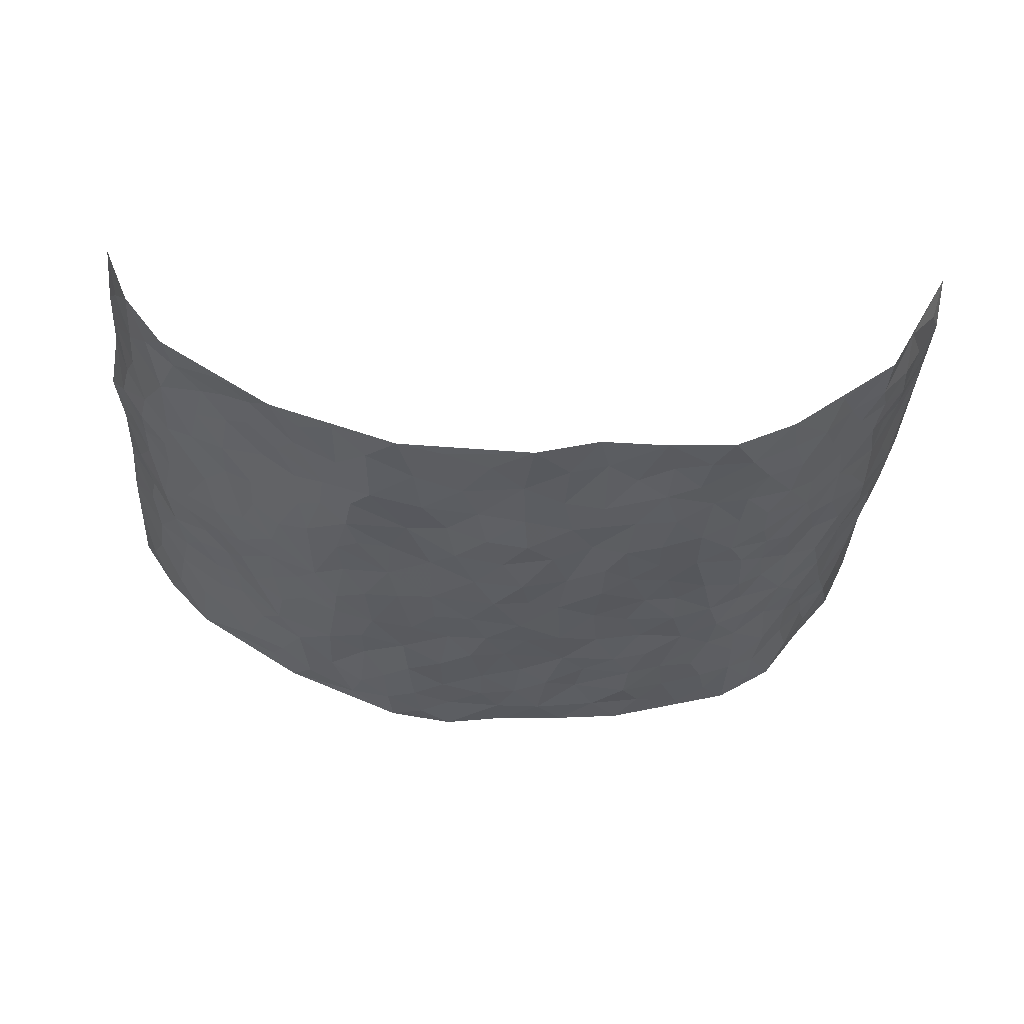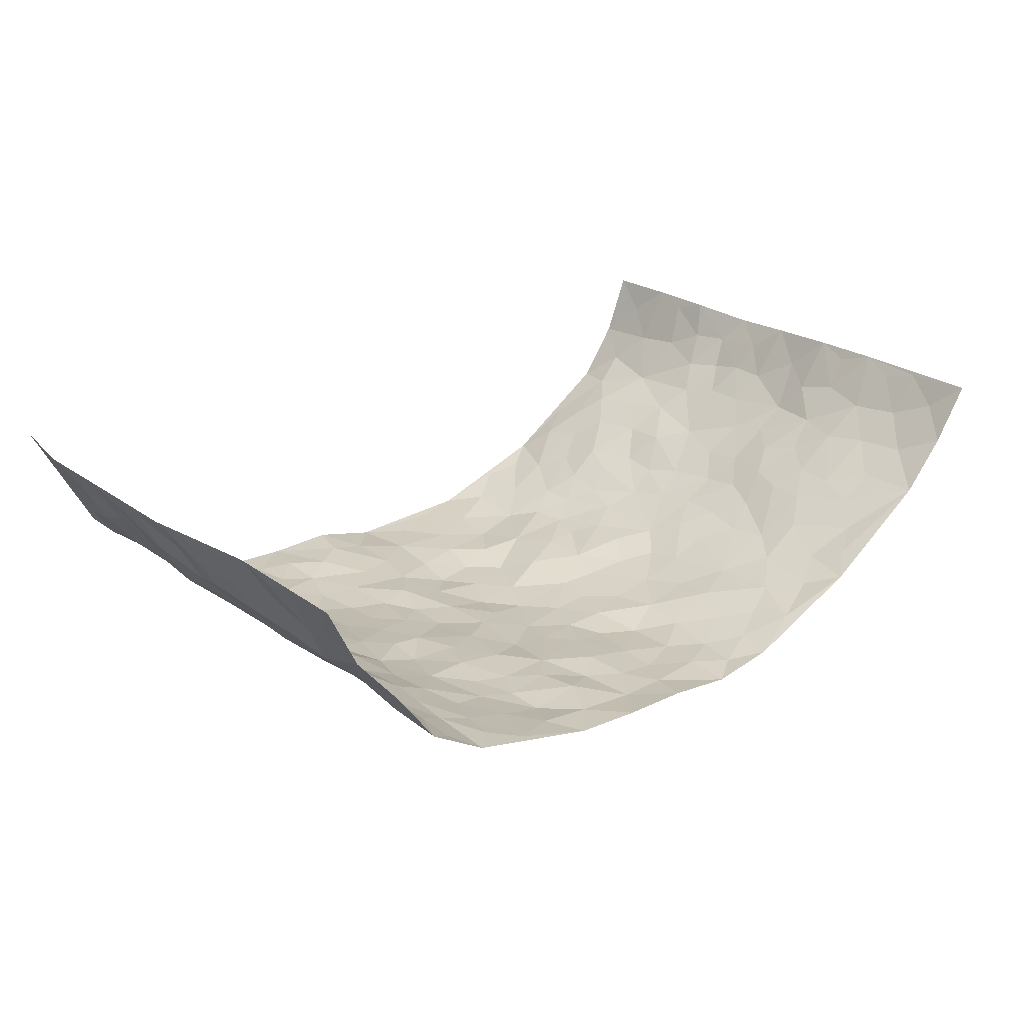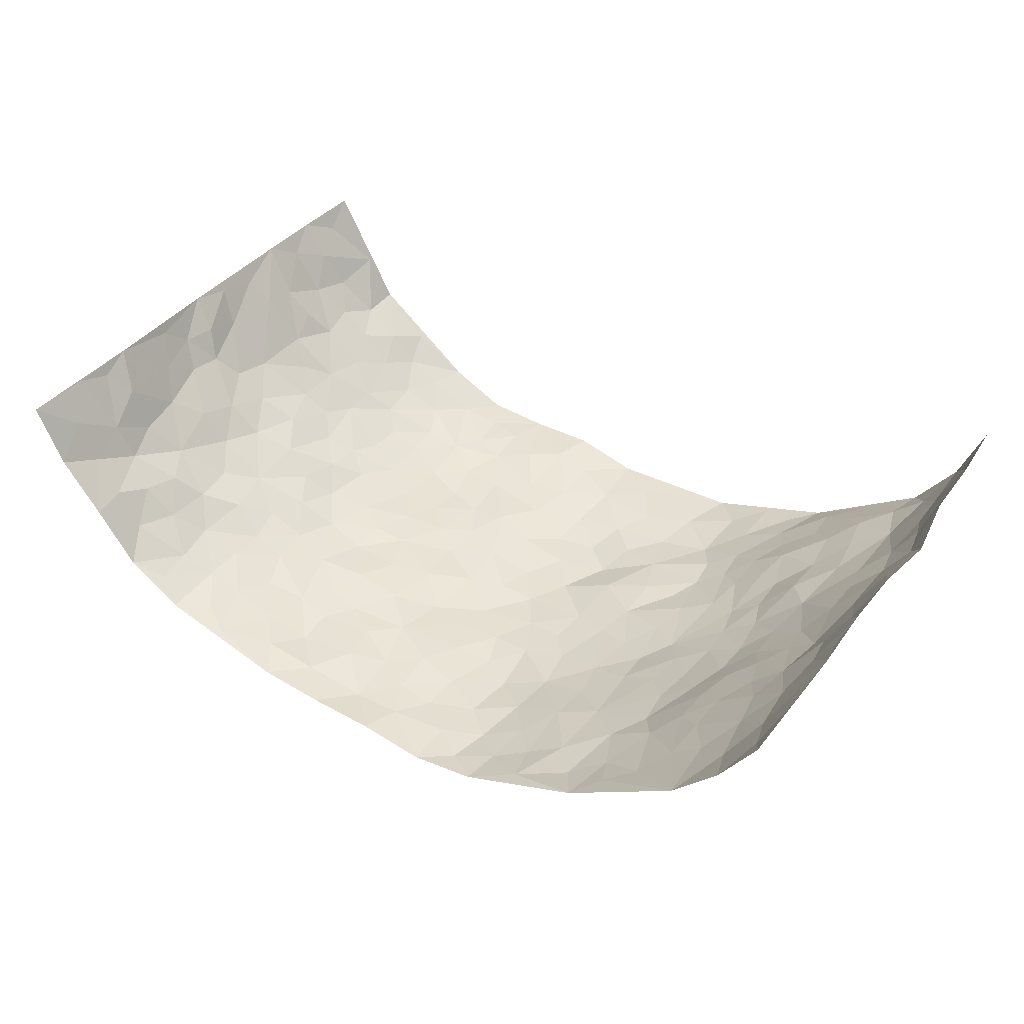
<metadata>
{"format":"obj","ext":"obj","renderer":"f3d","projection":"perspective","resolution":1024,"background":"white","views":[{"elev":-34.6,"azim":-3.4,"up":"+Z"},{"elev":23.9,"azim":138.9,"up":"+Z"},{"elev":39.4,"azim":-146.1,"up":"+Z"}]}
</metadata>
<code>
v -0.8082 0.003859 0.2983
v -0.8293 1 0.2868
v 0.7955 0.003611 0.3092
v 0.8048 0.9969 0.3033
v -0.7202 0.3949 0.1405
v -0.8267 0.501 0.2893
v -0.7674 0.3603 0.1806
v -0.0002236 0.00429 -0.1397
v -0.8191 0.2547 0.2924
v -0.807 0.3402 0.2327
v -0.6867 0.006758 0.08516
v -0.8174 0.1289 0.295
v -0.6533 0.2955 0.08625
v -0.7612 0.004761 0.1842
v -0.7528 0.2912 0.1704
v -0.4798 0.006094 -0.05103
v -0.8091 0.1915 0.2747
v -0.2952 0.1689 -0.1286
v -0.7065 0.3246 0.1257
v -0.766 0.1233 0.1893
v -0.7937 0.06649 0.2442
v -0.7257 0.06818 0.1347
v -0.6203 0.1297 0.06992
v -0.6701 0.07872 0.08874
v -0.7712 0.2103 0.1985
v -0.7923 0.273 0.228
v -0.7055 0.18 0.1168
v -0.6378 0.2125 0.07807
v -0.7659 0.4903 0.1909
v -0.8384 0.3778 0.2806
v -0.679 0.9992 0.09516
v -0.5036 0.2254 -0.003142
v 0.2583 0.1594 -0.1167
v -0.8308 0.7508 0.2902
v -0.3617 0.395 -0.09659
v -0.7045 0.7543 0.1378
v -0.7193 0.8322 0.1472
v -0.5549 0.4442 -0.000507
v -0.5688 0.608 0.01357
v -0.4708 1.001 -0.03848
v -0.8174 0.6883 0.2711
v -0.6186 0.5648 0.05041
v -0.3824 0.7555 -0.08452
v -0.4845 0.2826 -0.02469
v -0.4405 0.2279 -0.04829
v -0.4735 0.1654 -0.03239
v -0.4362 0.6382 -0.06392
v -0.3644 0.5614 -0.1058
v 0.1657 0.476 -0.1341
v -0.3321 0.2231 -0.112
v -0.2099 0.6127 -0.1428
v -0.3699 0.6308 -0.09723
v -0.3027 0.05933 -0.1184
v -0.5829 0.7122 0.03976
v -0.3861 0.1967 -0.08269
v -0.7688 0.6194 0.1994
v -0.03793 0.349 -0.1553
v 0.05764 0.341 -0.1451
v 0.2967 0.4533 -0.112
v -0.09441 0.5534 -0.1554
v -0.1648 0.5579 -0.149
v 0.09365 0.6328 -0.1455
v -0.5867 0.349 0.04405
v -0.6871 0.5761 0.1064
v -0.815 0.8114 0.2661
v -0.529 0.1324 0.001612
v -0.3636 0.01491 -0.09192
v -0.7179 0.4684 0.1408
v -0.574 0.1751 0.03793
v -0.583 0.02271 0.02026
v -0.2471 0.003048 -0.1311
v -0.5752 0.09115 0.03356
v -0.5206 0.05622 -0.009369
v -0.4246 0.04085 -0.07358
v -0.4385 0.1074 -0.05879
v -0.7818 0.6874 0.2155
v -0.8259 0.8755 0.2815
v -0.6795 0.5113 0.09591
v 5.266e-05 1 -0.1367
v -0.7232 0.6771 0.1481
v -0.5324 0.3173 -0.002122
v -0.496 0.463 -0.03799
v 0.007773 0.5737 -0.1556
v -0.04871 0.4843 -0.1613
v 0.004397 0.421 -0.1591
v -0.1255 0.1297 -0.1404
v -0.5411 0.6722 -0.00162
v -0.7957 0.5639 0.2335
v -0.6689 0.6927 0.1019
v -0.4355 0.2991 -0.06156
v -0.5874 0.27 0.04146
v -0.4839 0.6904 -0.03942
v -0.1727 0.4865 -0.1468
v -0.2597 0.4379 -0.1239
v -0.6014 0.6509 0.04878
v -0.01153 0.1192 -0.1373
v -0.4084 0.5121 -0.08297
v -0.3418 0.2904 -0.1116
v -0.2401 0.5053 -0.1363
v -0.1778 0.383 -0.133
v -0.826 0.6258 0.2921
v -0.6479 0.6244 0.08456
v -0.7375 0.5818 0.1481
v -0.3584 0.1126 -0.09774
v -0.5029 0.5351 -0.03128
v -0.6335 0.4084 0.06542
v -0.1311 0.3251 -0.1543
v -0.1495 0.2511 -0.1406
v -0.4984 0.6136 -0.03127
v 0.1094 0.7314 -0.1352
v -0.003746 0.2164 -0.1444
v -0.0733 0.2739 -0.1542
v 0.005358 0.2892 -0.1553
v -0.4203 0.3655 -0.07505
v -0.198 0.1858 -0.1408
v -0.6145 0.4902 0.04282
v -0.5311 0.3832 -0.0105
v -0.4778 0.3931 -0.04813
v -0.3064 0.5257 -0.1212
v -0.2566 0.3521 -0.1202
v -0.3501 0.469 -0.09968
v -0.2259 0.2727 -0.1288
v -0.09039 0.4124 -0.1564
v -0.5677 0.5337 0.005076
v -0.09283 0.1998 -0.1421
v -0.2152 0.09508 -0.1359
v -0.3914 0.2603 -0.08543
v -0.8022 0.4394 0.2423
v -0.7681 0.4228 0.1924
v 0.09197 0.4246 -0.1393
v 0.208 0.24 -0.1247
v 0.08272 0.5188 -0.143
v 0.01998 0.4896 -0.152
v 0.166 0.395 -0.1323
v 0.7184 0.497 0.1341
v 0.2195 0.4359 -0.1232
v 0.267 0.3155 -0.126
v 0.1594 0.5694 -0.1278
v 0.1233 1.001 -0.1328
v -0.2916 0.6214 -0.1257
v 0.4233 0.8794 -0.08202
v 0.4897 0.9966 -0.06615
v -0.2148 0.783 -0.1428
v -0.05785 0.8664 -0.1507
v -0.3199 0.3507 -0.1149
v -0.4456 0.5676 -0.05844
v -0.07506 0.05491 -0.1397
v -0.1596 0.02379 -0.1359
v 0.1197 0.004762 -0.1095
v 0.01431 0.8622 -0.1452
v -0.01597 0.7023 -0.1476
v 0.4185 0.1981 -0.08755
v 0.3421 0.2912 -0.1156
v 0.5613 0.5262 0.008337
v 0.5064 0.5469 -0.03063
v 0.4505 0.1367 -0.07581
v 0.5094 0.2286 -0.04141
v 0.4118 0.3629 -0.09064
v 0.02383 0.6432 -0.1488
v -0.05828 0.6296 -0.1542
v -0.1473 0.732 -0.1575
v -0.08601 0.6955 -0.1569
v -0.05976 0.7933 -0.1494
v -0.1355 0.6352 -0.1487
v 0.02157 0.7772 -0.14
v 0.2474 0.9999 -0.124
v -0.0183 0.9287 -0.1451
v -0.267 0.848 -0.1236
v -0.2001 0.882 -0.1463
v -0.3094 0.7826 -0.1034
v -0.2447 0.9999 -0.1333
v -0.2269 0.6981 -0.1365
v -0.3141 0.702 -0.1124
v -0.1403 0.8318 -0.1511
v -0.1227 1 -0.1513
v 0.2188 0.7478 -0.1255
v 0.1735 0.6694 -0.1252
v 0.3263 0.5966 -0.1117
v 0.2597 0.525 -0.1149
v 0.2652 0.6678 -0.1111
v 0.4207 0.7441 -0.07909
v 0.3549 0.6841 -0.1018
v 0.2866 0.7345 -0.1172
v 0.06953 0.9312 -0.1441
v 0.08035 0.8252 -0.1428
v 0.1456 0.8601 -0.1264
v 0.2525 0.8749 -0.1286
v 0.3227 0.7944 -0.1115
v 0.2309 0.5975 -0.1165
v -0.7772 0.8681 0.2062
v -0.6277 0.8182 0.07314
v -0.7675 0.7757 0.1985
v -0.7623 0.9987 0.1845
v -0.8021 0.9407 0.2368
v -0.7333 0.9212 0.1486
v -0.6734 0.886 0.09862
v -0.5725 0.9312 0.01916
v -0.6168 0.8873 0.05498
v -0.6306 0.7474 0.07762
v -0.5325 0.8163 -0.0033
v -0.5787 0.783 0.03756
v -0.4921 0.9033 -0.03178
v -0.3812 0.88 -0.07736
v -0.5188 0.9621 -0.009233
v -0.4511 0.8177 -0.054
v -0.4308 0.9384 -0.06356
v -0.3374 0.9745 -0.09299
v -0.494 0.7626 -0.03413
v -0.3163 0.9031 -0.1072
v -0.2577 0.932 -0.1286
v 0.157 0.787 -0.1285
v 0.2561 0.8058 -0.124
v 0.1893 0.9351 -0.1291
v 0.3926 0.8121 -0.09292
v 0.3376 0.8813 -0.1052
v 0.3821 0.9822 -0.09105
v 0.2899 0.9386 -0.114
v 0.4407 0.947 -0.07552
v 0.3782 0.4951 -0.09477
v 0.3238 0.5308 -0.1041
v 0.4706 0.6042 -0.0498
v 0.4288 0.6647 -0.08011
v 0.4032 0.5892 -0.09017
v 0.3512 0.1919 -0.1045
v 0.4743 0.3359 -0.06372
v 0.4537 0.5235 -0.07084
v 0.3467 0.3898 -0.1093
v -0.1242 0.9166 -0.1466
v -0.1843 0.9597 -0.1463
v 0.3186 0.1351 -0.1091
v 0.5762 0.01512 0.01783
v 0.201 0.3355 -0.1289
v 0.2712 0.3869 -0.1203
v 0.5583 0.2485 -0.003906
v 0.6705 0.9975 0.09825
v 0.813 0.2515 0.298
v 0.4851 0.8107 -0.05463
v 0.6659 0.4873 0.0812
v 0.4795 0.7458 -0.05245
v 0.8154 0.4997 0.2962
v 0.6262 0.2949 0.04965
v 0.4937 0.4685 -0.04063
v 0.7043 0.3115 0.1271
v 0.5424 0.4164 -0.01953
v 0.4761 0.003424 -0.05495
v 0.08898 0.254 -0.1339
v 0.4915 0.07834 -0.04799
v 0.1334 0.3209 -0.1267
v 0.4137 0.2682 -0.0895
v 0.7562 0.2657 0.2089
v 0.6035 0.4618 0.03491
v 0.5543 0.08266 -0.009398
v 0.4434 0.4269 -0.07489
v 0.5807 0.3724 0.006874
v 0.2865 0.2343 -0.1207
v 0.4712 0.2728 -0.06498
v 0.2622 0.08066 -0.1082
v 0.365 0.004382 -0.1061
v 0.2428 0.003956 -0.1127
v 0.1988 0.1172 -0.1108
v 0.06695 0.1718 -0.1304
v 0.1438 0.1918 -0.126
v 0.5806 0.148 0.0142
v 0.7111 0.4229 0.1201
v 0.6832 0.2218 0.1053
v 0.6072 0.08108 0.0422
v 0.6296 0.385 0.04636
v 0.6648 0.3397 0.08105
v 0.7638 0.327 0.2182
v 0.6831 0.5673 0.1031
v 0.6402 0.1459 0.06803
v 0.694 0.1503 0.1161
v 0.7422 0.3683 0.1773
v 0.7979 0.3501 0.2642
v 0.775 0.4388 0.2119
v 0.5601 0.3137 -0.008533
v 0.7306 0.106 0.1606
v 0.3303 0.06557 -0.108
v 0.4087 0.07089 -0.09496
v 0.06981 0.07987 -0.1256
v 0.1404 0.07492 -0.1113
v 0.8004 0.7474 0.3058
v 0.6744 0.07934 0.08943
v 0.6135 0.2164 0.0426
v 0.8068 0.4247 0.2804
v 0.777 0.509 0.2351
v 0.7176 0.251 0.1556
v 0.5187 0.1493 -0.03719
v 0.6751 0.001186 0.09197
v 0.491 0.3949 -0.04891
v 0.7868 0.06431 0.2682
v 0.8119 0.1266 0.2982
v 0.7436 0.181 0.1761
v 0.7684 0.1253 0.2302
v 0.7228 0.009665 0.176
v 0.7931 0.189 0.2615
v 0.6277 0.5553 0.04523
v 0.6488 0.6319 0.06158
v 0.5624 0.6349 -0.002325
v 0.7374 0.6907 0.1647
v 0.6001 0.7701 0.02608
v 0.8008 0.6237 0.2805
v 0.697 0.6411 0.1212
v 0.7568 0.5948 0.1871
v 0.6776 0.7429 0.09323
v 0.7509 0.5304 0.1795
v 0.7872 0.5736 0.2408
v 0.7697 0.6586 0.223
v 0.6093 0.6912 0.02786
v 0.5442 0.7227 -0.009394
v 0.4982 0.6738 -0.0429
v 0.7418 0.8507 0.1947
v 0.658 0.8699 0.08262
v 0.7281 0.7756 0.1547
v 0.7617 0.776 0.2341
v 0.7095 0.843 0.1288
v 0.8014 0.8721 0.3019
v 0.6437 0.801 0.07186
v 0.7924 0.8091 0.2825
v 0.6786 0.9305 0.103
v 0.7507 0.9968 0.1929
v 0.5961 0.9959 -0.001791
v 0.7315 0.9245 0.1628
v 0.7691 0.9263 0.2413
v 0.63 0.9327 0.03791
v 0.5459 0.8994 -0.02663
v 0.4882 0.8796 -0.05879
v 0.5429 0.9675 -0.03392
v 0.5559 0.8198 -0.01845
v 0.6055 0.859 0.02718
f 29 6 128
f 12 21 20
f 26 10 9
f 55 45 46
f 27 19 15
f 26 9 17
f 101 6 88
f 12 1 21
f 7 15 19
f 125 86 96
f 84 123 85
f 129 29 128
f 25 27 15
f 12 20 17
f 73 75 66
f 22 14 11
f 26 17 25
f 9 12 17
f 25 15 26
f 5 129 7
f 52 146 48
f 55 18 50
f 7 19 5
f 20 27 25
f 124 82 105
f 41 76 34
f 20 14 22
f 14 20 21
f 14 21 1
f 24 22 11
f 24 27 22
f 72 66 69
f 69 32 91
f 70 24 11
f 24 23 27
f 17 20 25
f 27 20 22
f 10 15 7
f 10 26 15
f 23 28 27
f 27 13 19
f 28 23 69
f 13 27 28
f 119 121 94
f 10 7 129
f 6 30 128
f 9 10 30
f 36 192 80
f 80 102 89
f 118 81 44
f 64 103 78
f 115 126 86
f 45 32 46
f 91 63 13
f 129 68 29
f 95 87 54
f 95 54 199
f 202 40 204
f 82 97 105
f 29 88 6
f 18 55 104
f 148 126 71
f 38 82 124
f 50 18 122
f 117 82 38
f 5 19 106
f 82 117 118
f 80 64 102
f 127 45 55
f 194 77 190
f 98 35 114
f 39 124 105
f 127 50 98
f 106 19 13
f 66 75 46
f 39 95 42
f 63 117 38
f 95 89 102
f 101 56 76
f 51 140 99
f 18 53 126
f 62 83 132
f 45 127 90
f 112 113 57
f 103 29 68
f 130 85 58
f 109 39 105
f 35 94 121
f 113 246 58
f 151 165 163
f 120 100 94
f 114 127 98
f 192 190 65
f 95 39 87
f 36 191 37
f 67 104 74
f 56 101 88
f 13 63 106
f 192 34 76
f 268 241 243
f 108 115 125
f 93 84 60
f 133 84 85
f 156 288 157
f 101 76 41
f 80 103 64
f 105 97 146
f 99 61 51
f 92 109 47
f 125 96 111
f 158 227 153
f 75 104 55
f 69 66 32
f 81 91 32
f 106 78 68
f 42 64 78
f 77 34 65
f 24 70 72
f 75 73 16
f 16 71 67
f 2 34 77
f 13 28 91
f 103 56 88
f 56 80 76
f 72 69 23
f 11 16 70
f 16 73 70
f 16 67 74
f 115 18 126
f 24 72 23
f 73 72 70
f 16 74 75
f 72 73 66
f 32 45 44
f 84 83 60
f 66 46 32
f 78 106 116
f 117 63 81
f 67 53 104
f 103 68 78
f 69 91 28
f 36 80 89
f 106 38 116
f 106 68 5
f 81 118 117
f 62 132 138
f 32 44 81
f 53 67 71
f 57 58 85
f 123 100 107
f 93 60 61
f 33 230 224
f 8 96 147
f 132 133 130
f 140 48 119
f 93 100 123
f 122 98 50
f 164 60 160
f 53 71 126
f 125 112 108
f 193 194 195
f 75 55 46
f 63 91 81
f 56 103 80
f 196 198 31
f 18 104 53
f 121 48 97
f 38 106 63
f 118 97 82
f 97 35 121
f 51 172 140
f 130 134 49
f 87 39 109
f 288 252 263
f 97 114 35
f 47 43 92
f 57 113 58
f 248 130 58
f 34 101 41
f 114 90 127
f 116 124 42
f 145 94 35
f 118 114 97
f 167 79 175
f 98 145 35
f 85 123 57
f 43 47 52
f 199 36 89
f 42 78 116
f 159 83 62
f 88 29 103
f 74 104 75
f 118 44 90
f 173 140 172
f 42 95 102
f 190 192 37
f 65 190 77
f 89 95 199
f 125 111 112
f 92 87 109
f 18 115 122
f 177 180 176
f 112 57 107
f 109 105 146
f 93 94 100
f 285 286 275
f 96 86 147
f 137 232 131
f 57 123 107
f 87 92 208
f 49 134 136
f 132 130 49
f 161 164 162
f 50 127 55
f 122 108 107
f 122 107 100
f 48 140 52
f 118 90 114
f 99 119 94
f 123 84 93
f 36 37 192
f 48 121 119
f 120 122 100
f 39 42 124
f 38 124 116
f 248 58 246
f 44 45 90
f 98 122 120
f 146 52 47
f 94 93 99
f 168 209 170
f 212 183 188
f 202 197 200
f 42 102 64
f 107 108 112
f 99 93 61
f 8 280 96
f 112 111 113
f 125 115 86
f 115 108 122
f 128 30 10
f 5 68 129
f 10 129 128
f 132 49 138
f 83 84 133
f 130 133 85
f 83 133 132
f 248 134 130
f 156 152 224
f 151 110 165
f 212 186 211
f 153 224 249
f 254 251 244
f 246 261 262
f 225 158 249
f 49 136 179
f 185 184 150
f 214 188 181
f 181 188 182
f 161 163 174
f 143 170 172
f 110 211 185
f 184 79 167
f 174 228 169
f 62 110 159
f 163 150 144
f 210 169 229
f 170 143 168
f 176 211 110
f 98 120 145
f 94 145 120
f 48 146 97
f 109 146 47
f 148 86 126
f 147 86 148
f 71 8 148
f 8 147 148
f 244 276 254
f 232 136 134
f 174 143 161
f 60 83 160
f 163 162 151
f 159 160 83
f 261 281 262
f 259 281 149
f 219 220 59
f 246 113 111
f 33 255 131
f 157 256 152
f 137 255 153
f 230 278 279
f 262 260 33
f 154 155 242
f 131 255 137
f 248 131 232
f 281 280 149
f 259 258 278
f 220 179 59
f 159 151 160
f 162 160 151
f 164 61 60
f 228 174 144
f 144 174 163
f 159 110 151
f 161 172 164
f 186 184 185
f 161 162 163
f 61 164 51
f 160 162 164
f 187 217 213
f 150 163 165
f 205 202 200
f 79 184 139
f 170 43 173
f 174 169 143
f 161 143 172
f 167 144 150
f 176 180 183
f 172 170 173
f 223 226 221
f 185 150 165
f 99 140 119
f 207 206 203
f 172 51 164
f 43 52 173
f 173 52 140
f 167 175 228
f 228 229 169
f 210 168 169
f 177 110 62
f 189 138 179
f 62 138 177
f 136 232 233
f 181 182 222
f 150 184 167
f 178 180 189
f 49 179 138
f 177 138 189
f 180 178 182
f 178 179 220
f 307 308 304
f 222 223 221
f 215 187 188
f 176 183 212
f 187 213 186
f 214 215 188
f 185 211 186
f 237 181 239
f 182 188 183
f 110 185 165
f 216 215 141
f 211 176 212
f 182 183 180
f 176 110 177
f 213 184 186
f 178 189 179
f 177 189 180
f 195 190 37
f 197 198 200
f 195 194 190
f 34 192 65
f 80 192 76
f 37 196 195
f 194 2 77
f 193 2 194
f 196 37 191
f 31 193 195
f 198 196 191
f 31 195 196
f 199 201 191
f 197 204 31
f 198 191 201
f 31 198 197
f 201 199 54
f 36 199 191
f 54 208 201
f 208 43 205
f 208 54 87
f 198 201 200
f 206 205 203
f 43 170 203
f 210 207 209
f 40 202 206
f 31 204 40
f 197 202 204
f 208 205 200
f 43 203 205
f 205 206 202
f 203 209 207
f 171 40 207
f 40 206 207
f 208 200 201
f 43 208 92
f 170 209 203
f 168 143 169
f 207 210 171
f 168 210 209
f 188 187 212
f 212 187 186
f 166 139 213
f 184 213 139
f 237 214 181
f 215 214 141
f 216 141 218
f 213 217 166
f 142 166 216
f 217 216 166
f 187 215 217
f 216 217 215
f 237 141 214
f 142 216 218
f 223 222 182
f 179 136 59
f 223 220 219
f 267 238 251
f 237 327 141
f 223 182 178
f 158 290 253
f 220 223 178
f 59 233 227
f 233 59 136
f 248 246 131
f 153 249 158
f 251 254 267
f 223 219 226
f 111 261 246
f 297 251 238
f 276 256 157
f 167 228 144
f 229 228 175
f 175 171 229
f 229 171 210
f 260 257 33
f 265 271 272
f 266 289 283
f 269 243 250
f 249 224 152
f 266 283 271
f 227 233 137
f 253 227 158
f 325 313 320
f 135 264 275
f 310 329 239
f 270 298 297
f 249 256 225
f 275 273 269
f 311 222 221
f 155 154 299
f 234 276 157
f 310 311 299
f 222 239 181
f 221 226 155
f 266 263 252
f 242 290 244
f 264 273 275
f 273 264 243
f 242 244 154
f 276 290 225
f 288 234 157
f 240 282 302
f 275 286 306
f 225 290 158
f 234 263 284
f 241 254 276
f 233 232 137
f 137 153 227
f 264 135 238
f 244 251 154
f 260 259 257
f 227 253 219
f 33 224 255
f 154 297 299
f 240 302 307
f 297 154 251
f 264 268 243
f 253 226 219
f 271 284 263
f 277 294 293
f 290 242 253
f 241 234 284
f 59 227 219
f 242 155 226
f 252 245 231
f 157 152 156
f 257 230 33
f 152 256 249
f 278 230 257
f 262 33 131
f 224 153 255
f 259 278 257
f 134 248 232
f 230 279 224
f 96 261 111
f 261 96 280
f 280 281 261
f 246 262 131
f 252 247 245
f 268 267 241
f 283 277 272
f 288 247 252
f 275 274 285
f 295 291 294
f 267 268 264
f 263 234 288
f 309 310 299
f 290 276 244
f 283 272 271
f 267 254 241
f 265 243 241
f 236 240 285
f 297 238 270
f 303 305 298
f 241 276 234
f 221 155 299
f 272 277 293
f 250 243 287
f 286 285 240
f 284 271 265
f 271 263 266
f 295 3 291
f 225 256 276
f 241 284 265
f 289 266 231
f 3 292 291
f 321 235 323
f 293 294 296
f 279 278 258
f 245 279 258
f 279 156 224
f 260 281 259
f 280 8 149
f 262 281 260
f 231 266 252
f 267 264 238
f 306 304 270
f 283 289 295
f 243 269 273
f 236 269 250
f 294 292 296
f 274 236 285
f 269 274 275
f 250 287 293
f 245 289 231
f 236 274 269
f 156 279 247
f 242 226 253
f 247 279 245
f 243 265 287
f 288 156 247
f 265 272 293
f 296 292 236
f 293 287 265
f 295 294 277
f 277 283 295
f 236 250 296
f 289 3 295
f 292 294 291
f 293 296 250
f 300 304 308
f 325 320 235
f 329 330 326
f 270 304 303
f 270 303 298
f 309 305 301
f 135 306 270
f 299 297 298
f 298 309 299
f 238 135 270
f 300 314 305
f 303 300 305
f 304 306 307
f 300 303 304
f 282 319 315
f 322 325 235
f 275 306 135
f 307 306 286
f 240 307 286
f 308 307 302
f 302 282 308
f 308 282 315
f 305 309 298
f 310 309 301
f 310 301 329
f 310 239 311
f 222 311 239
f 299 311 221
f 319 312 315
f 312 323 316
f 301 305 318
f 305 314 316
f 300 308 315
f 316 314 312
f 312 314 315
f 315 314 300
f 323 312 324
f 316 313 318
f 282 4 317
f 330 313 325
f 4 321 324
f 235 320 323
f 282 317 319
f 312 319 317
f 326 325 322
f 316 320 313
f 316 318 305
f 142 218 327
f 327 218 141
f 316 323 320
f 324 312 317
f 4 324 317
f 321 323 324
f 318 313 330
f 328 326 322
f 326 327 329
f 329 327 237
f 326 328 327
f 322 142 328
f 327 328 142
f 329 237 239
f 301 318 330
f 326 330 325
f 330 329 301

</code>
